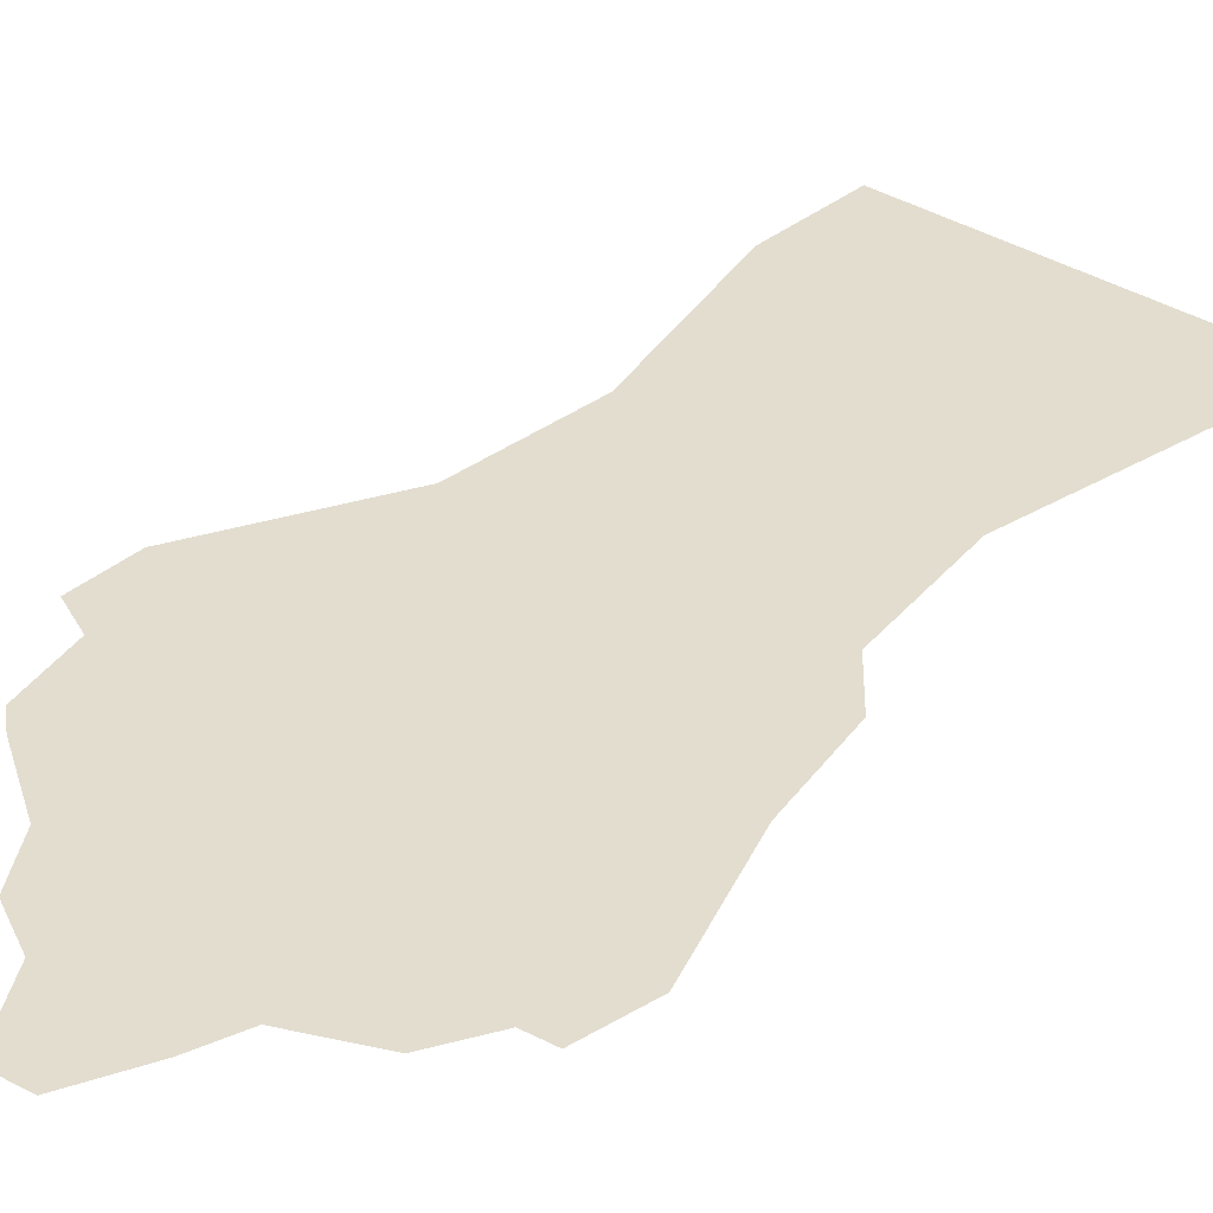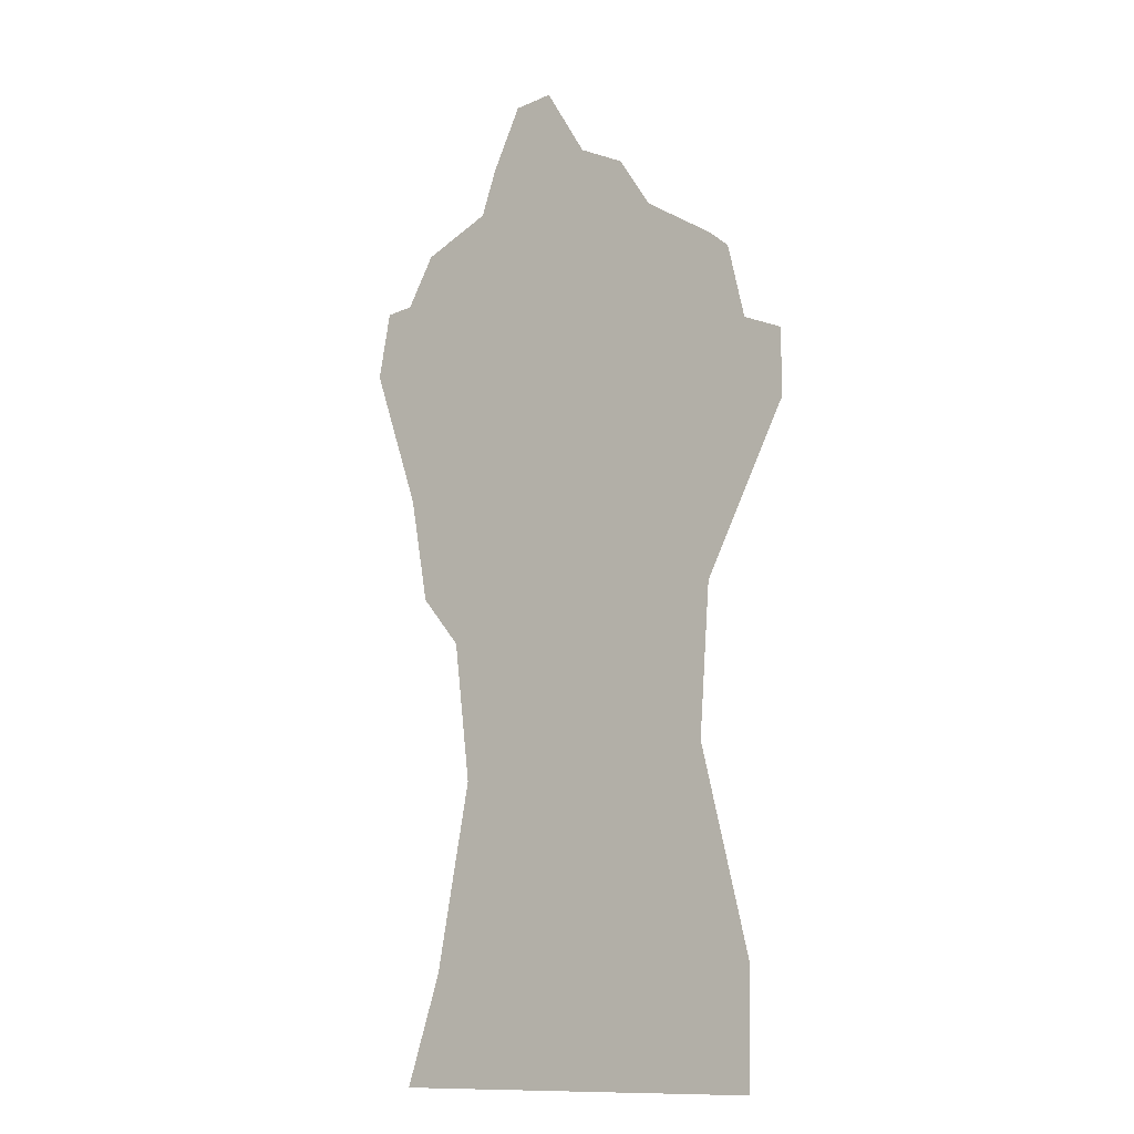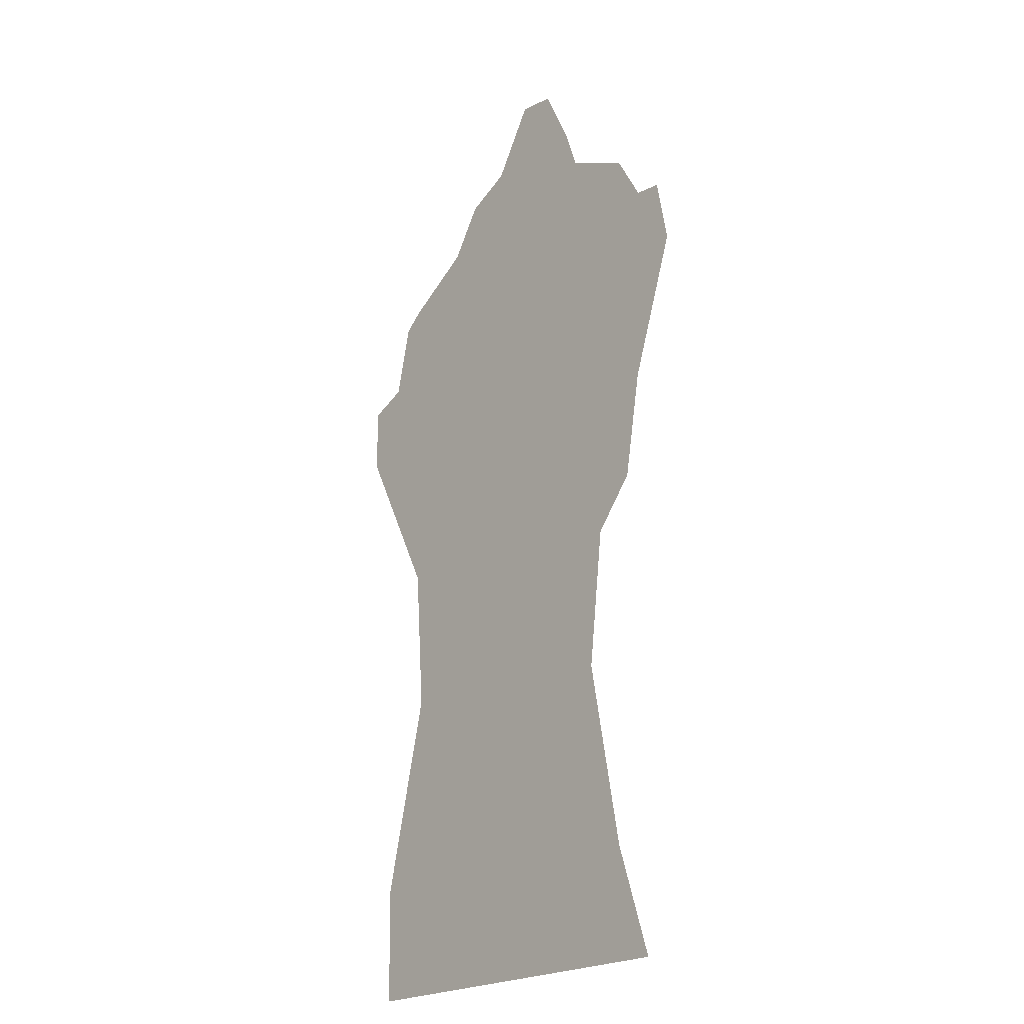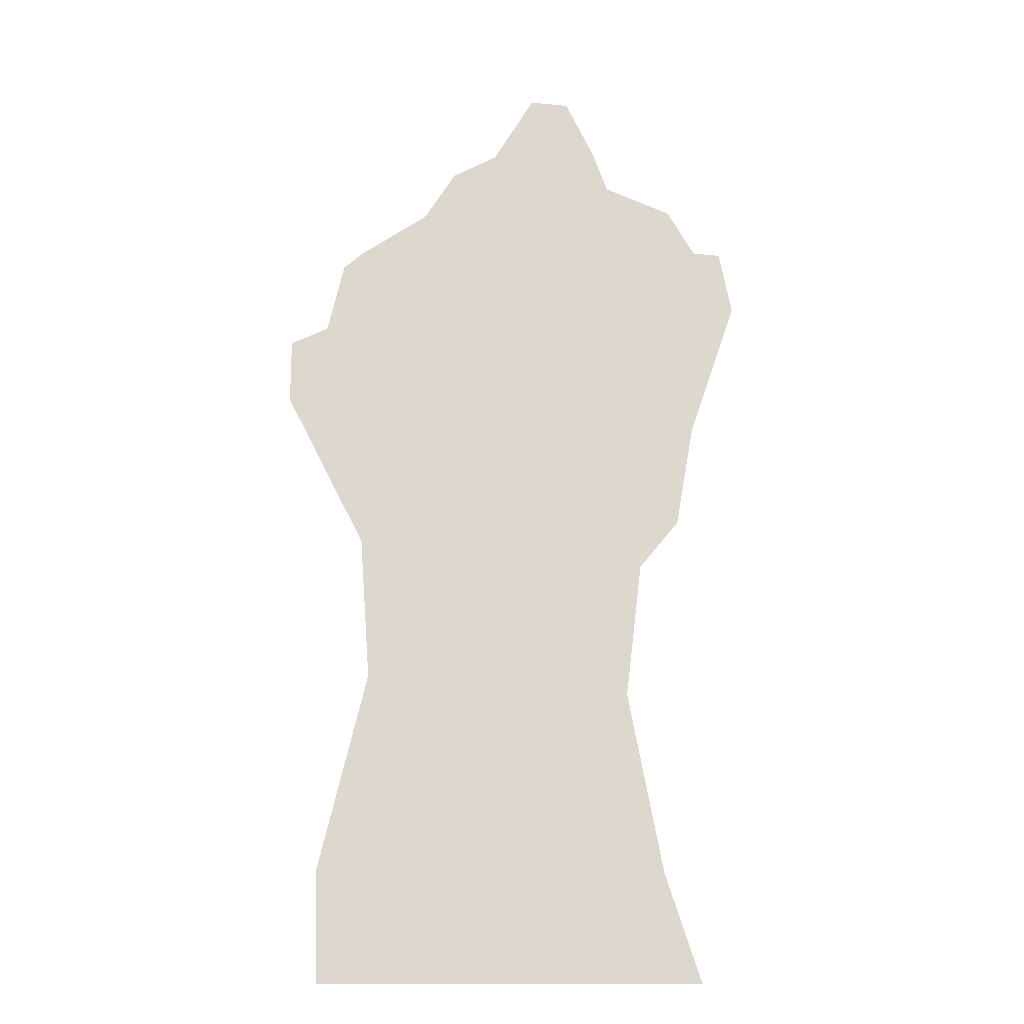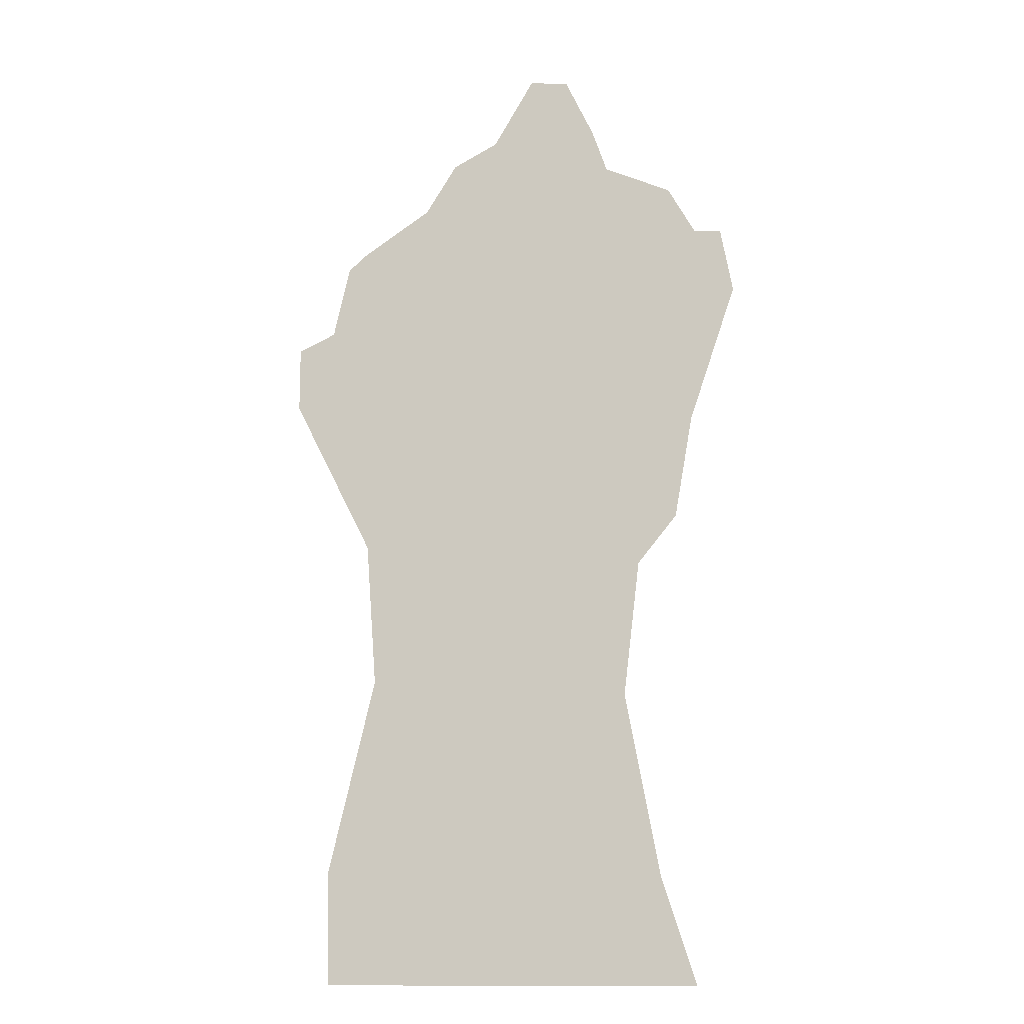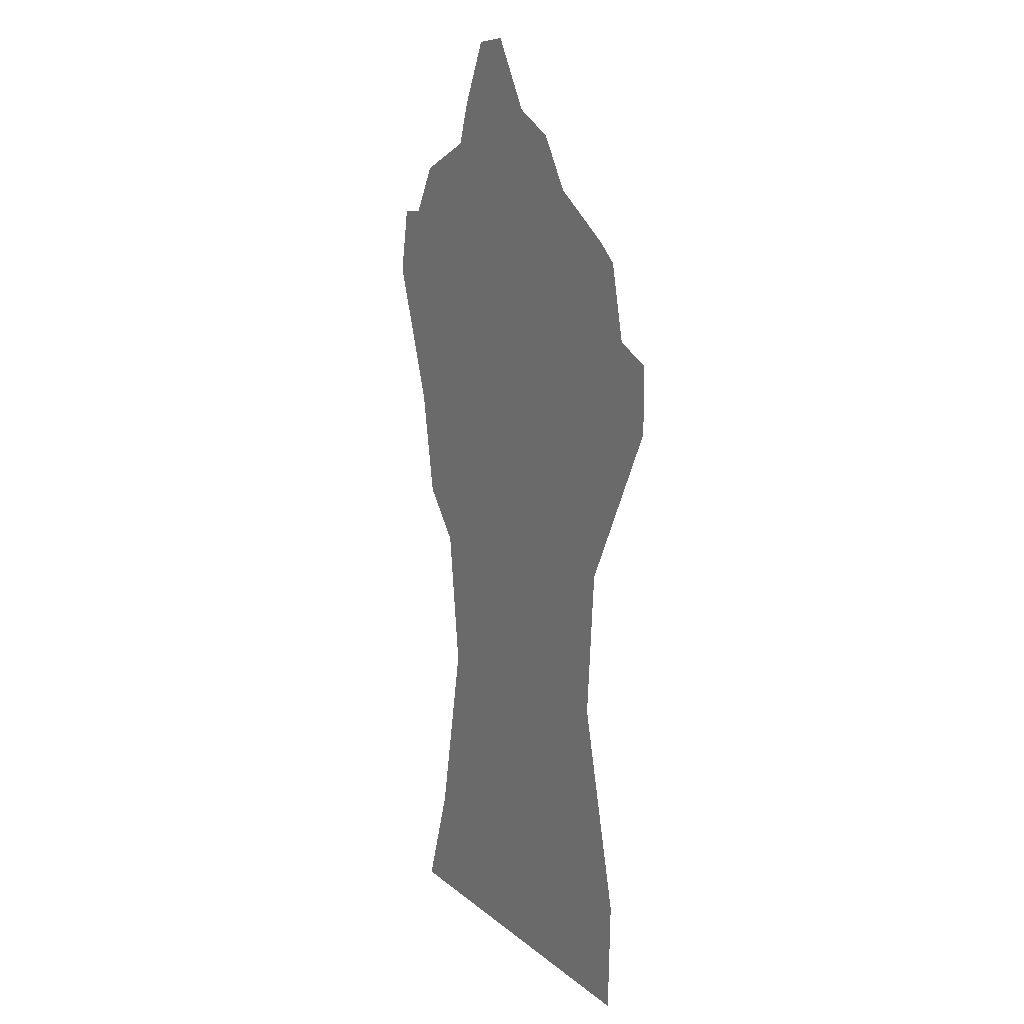
<metadata>
{"format":"obj","ext":"obj","renderer":"f3d","projection":"perspective","resolution":1024,"background":"white","views":[{"elev":34.9,"azim":-139.1,"up":"+Z"},{"elev":-11.6,"azim":35.8,"up":"+Y"},{"elev":-21.7,"azim":-131.1,"up":"+Y"},{"elev":-17.9,"azim":-179.0,"up":"+Y"},{"elev":-13.0,"azim":-167.0,"up":"+Y"},{"elev":14.7,"azim":59.0,"up":"+Y"}]}
</metadata>
<code>
o monster-flame-zombie_Plane.005
v 1.106 3.179 0.05
v -1.019 2.451 0.05
v 0.69 2.357 0.05
v -0.8153 2.203 0.05
v 0.6363 1.611 0.05
v -0.7315 1.502 0.05
v 0.8817 0.5896 0.05
v -0.9068 0.5648 0.05
v 0.867 0.01565 0.05
v -1.085 0.01565 0.05
v -0.2403 5.018 0.05
v -0.4402 4.994 0.05
v -0.5889 4.681 0.05
v -0.02897 4.666 0.05
v 0.2058 4.548 0.05
v -0.6672 4.454 0.05
v -1.012 4.298 0.05
v 0.3702 4.29 0.05
v 0.7224 4.063 0.05
v -1.152 4.047 0.05
v -1.293 4.032 0.05
v 0.8241 3.977 0.05
v 0.9102 3.601 0.05
v -1.356 3.695 0.05
v -1.113 2.983 0.05
v 1.106 3.515 0.05
f 4 3 1 2
f 6 5 3 4
f 8 7 5 6
f 10 9 7 8
f 16 15 14 13
f 13 14 11 12
f 17 18 15 16
f 20 19 18 17
f 25 26 23 24
f 24 23 22 21
f 2 1 26 25
f 21 22 19 20

</code>
